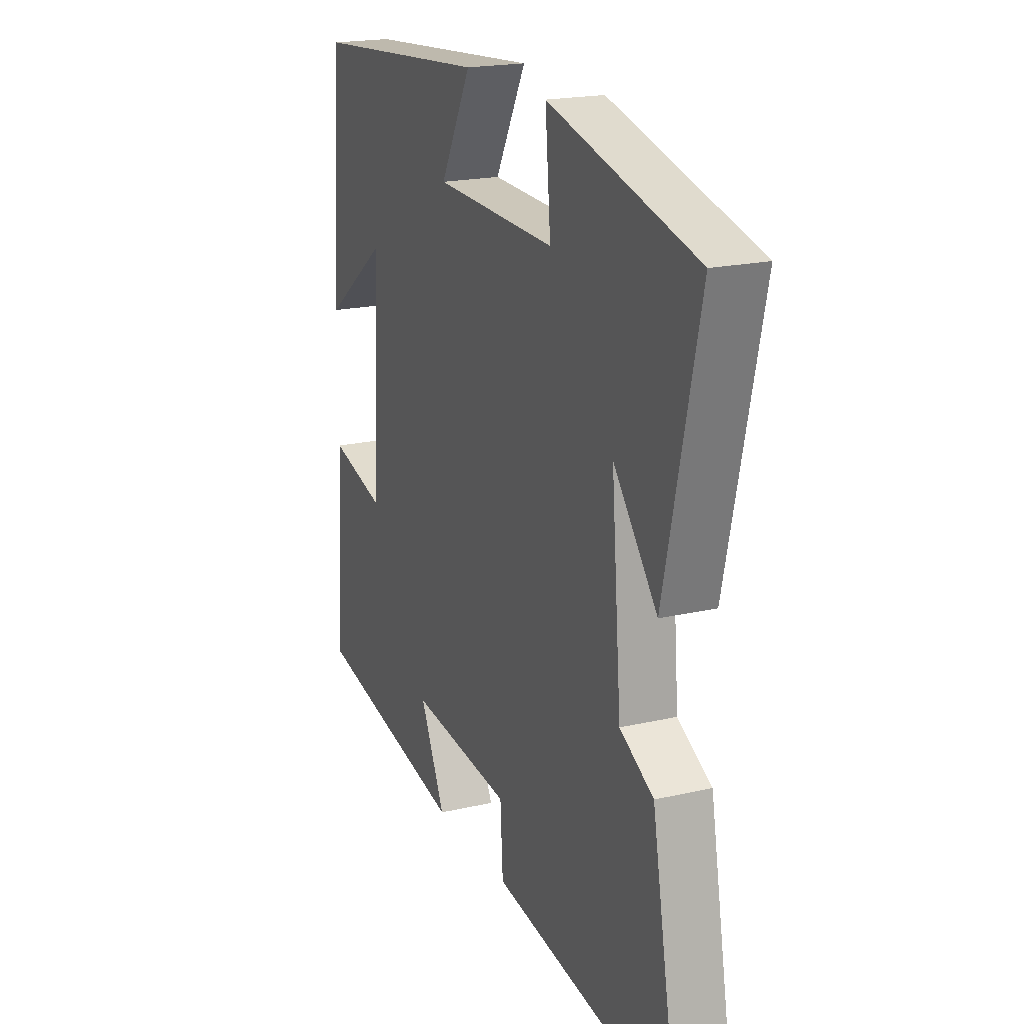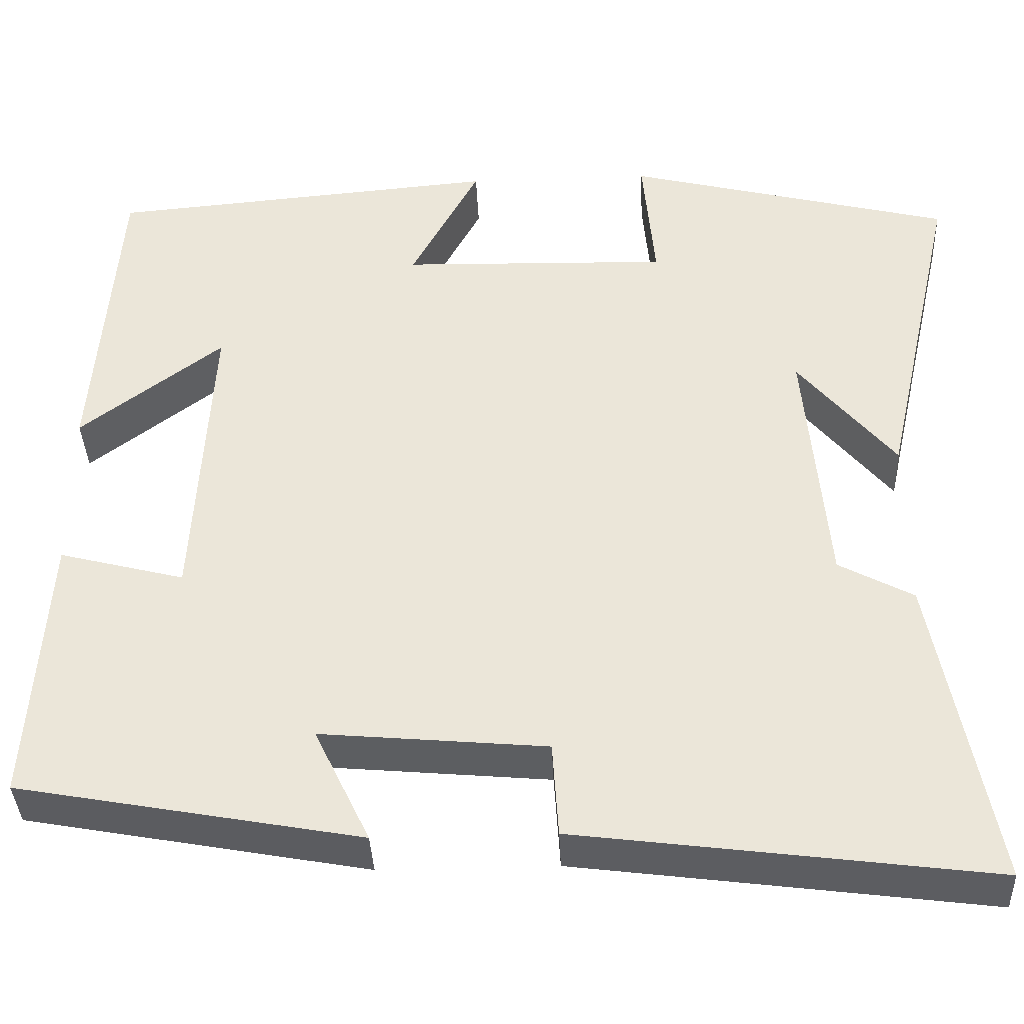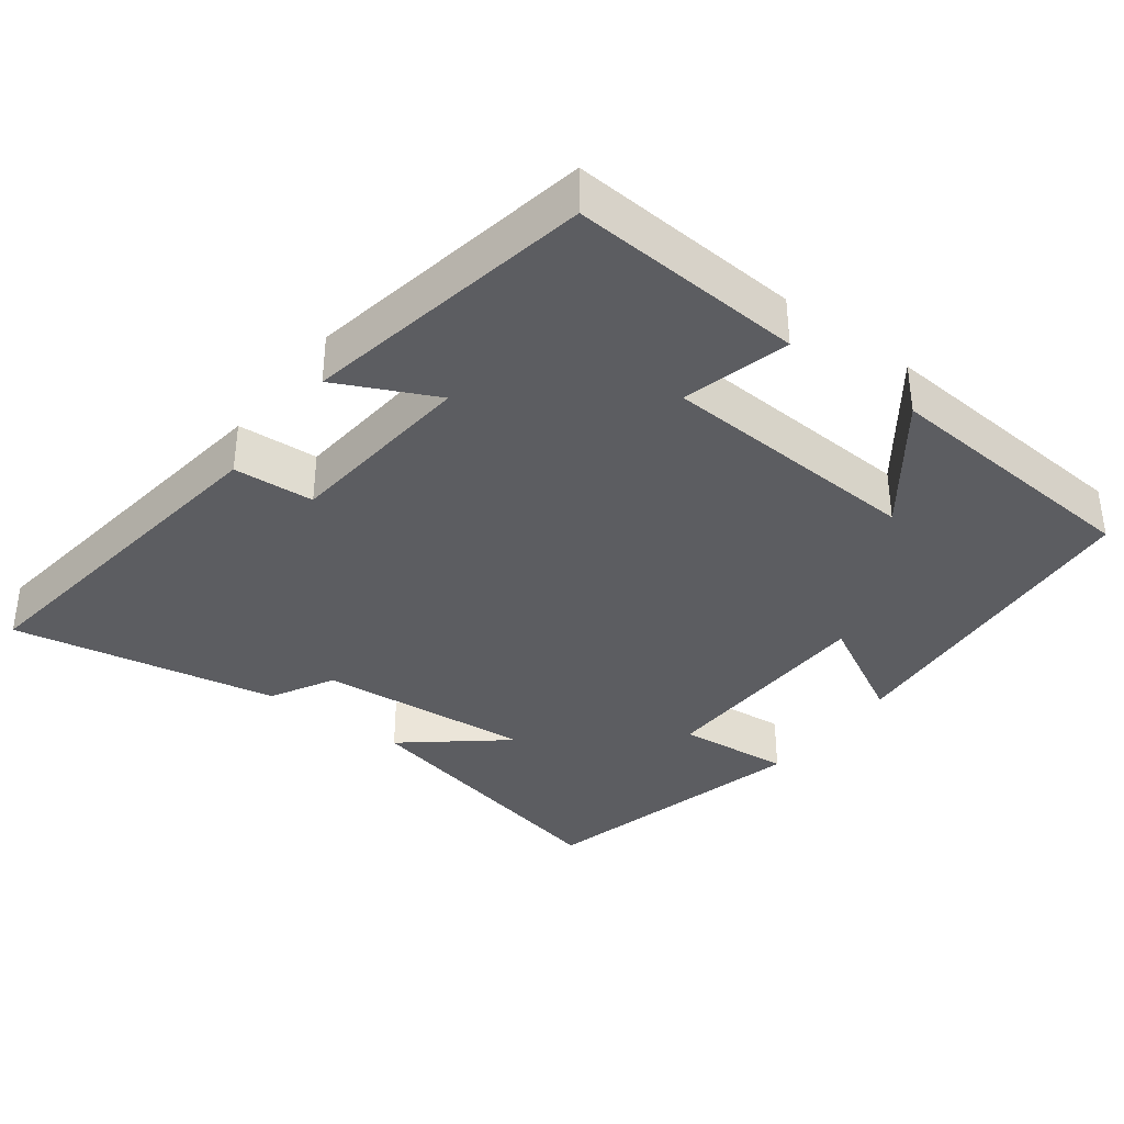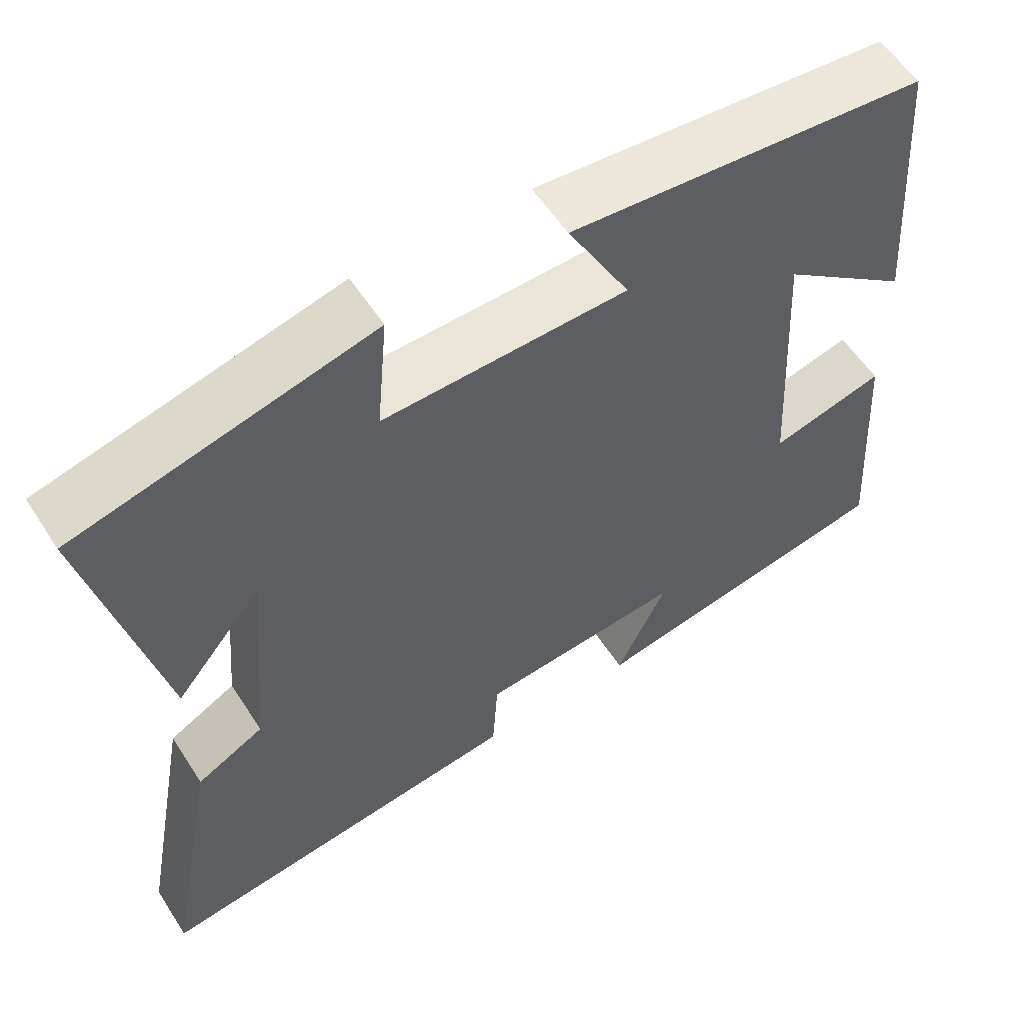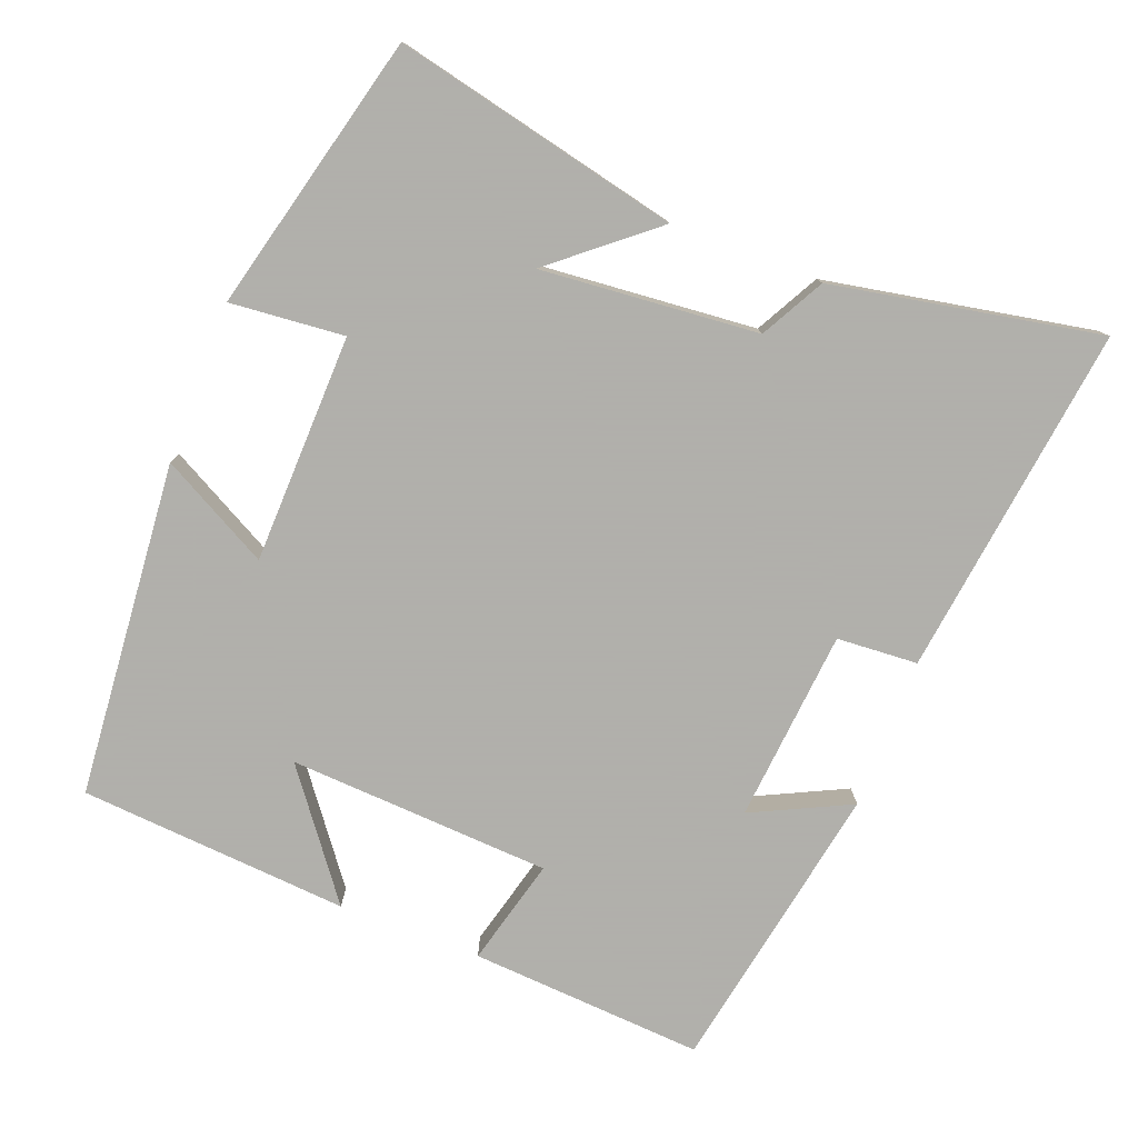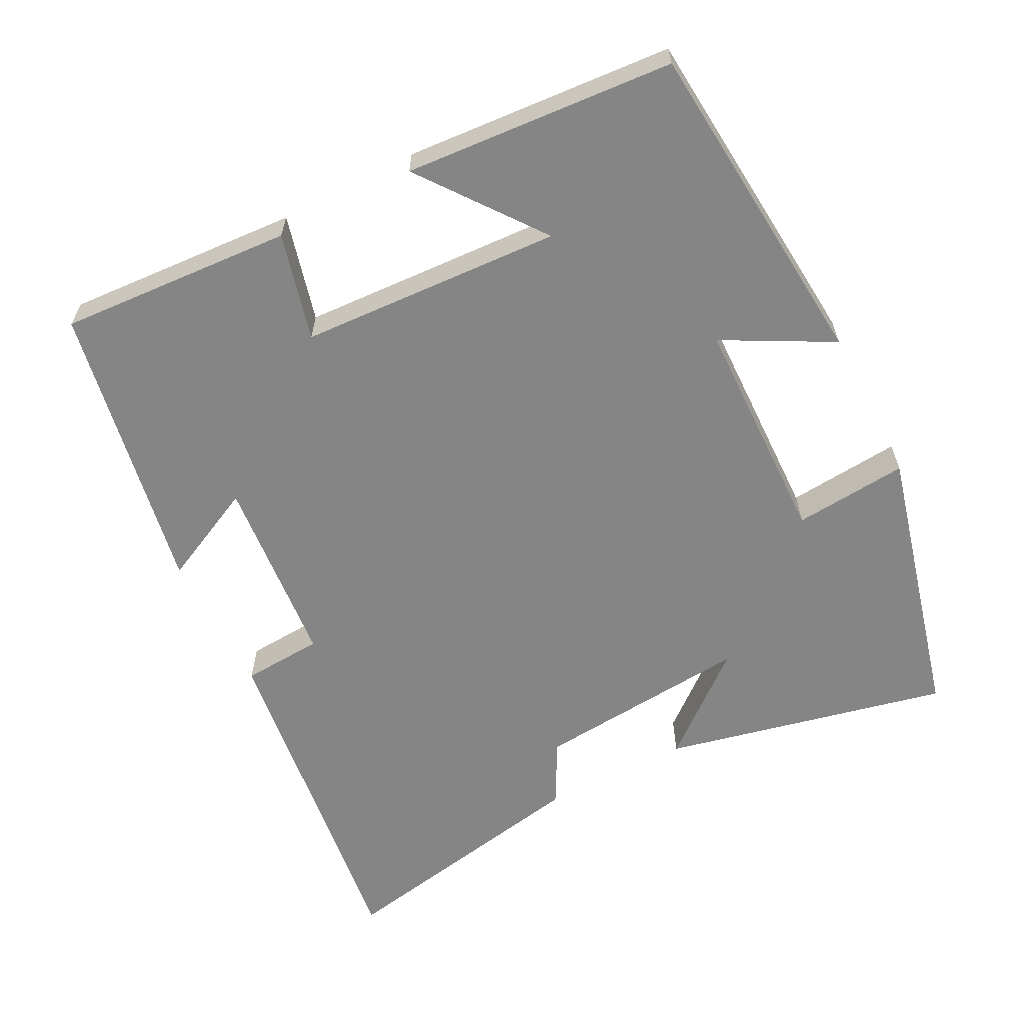
<metadata>
{"format":"obj","ext":"obj","renderer":"f3d","projection":"perspective","resolution":1024,"background":"white","views":[{"elev":19.9,"azim":66.9,"up":"+Z"},{"elev":-37.8,"azim":2.5,"up":"+Z"},{"elev":-36.4,"azim":-127.0,"up":"+Y"},{"elev":56.9,"azim":147.5,"up":"+Z"},{"elev":-78.4,"azim":69.0,"up":"+Y"},{"elev":-61.7,"azim":-62.7,"up":"+Y"}]}
</metadata>
<code>
v 0.569 0.07 -0.563
v 0.086 0.07 -0.5
v 0.079 0.07 -0.389
v -0.185 0.07 -0.365
v -0.12 0.07 -0.5
v -0.521 0.07 -0.426
v -0.5 0.07 -0.105
v -0.353 0.07 -0.143
v -0.333 0.07 0.217
v -0.5 0.07 0.091
v -0.472 0.07 0.461
v -0.013 0.07 0.5
v -0.093 0.07 0.351
v 0.221 0.07 0.343
v 0.207 0.07 0.5
v 0.588 0.07 0.404
v 0.5 0.07 0.012
v 0.387 0.07 0.149
v 0.413 0.07 -0.149
v 0.5 0.07 -0.196
v 0.569 0 -0.563
v 0.086 0 -0.5
v 0.079 0 -0.389
v -0.185 0 -0.365
v -0.12 0 -0.5
v -0.521 0 -0.426
v -0.5 0 -0.105
v -0.353 0 -0.143
v -0.333 0 0.217
v -0.5 0 0.091
v -0.472 0 0.461
v -0.013 0 0.5
v -0.093 0 0.351
v 0.221 0 0.343
v 0.207 0 0.5
v 0.588 0 0.404
v 0.5 0 0.012
v 0.387 0 0.149
v 0.413 0 -0.149
v 0.5 0 -0.196
f 1 2 3
f 20 1 3
f 19 20 3
f 18 19 3 4
f 15 16 17 18
f 14 15 18
f 13 14 18 4
f 11 12 13
f 9 10 11
f 9 11 13
f 8 9 13 4
f 6 7 8
f 5 6 8
f 4 5 8
f 23 22 21
f 23 21 40
f 23 40 39
f 24 23 39 38
f 38 37 36 35
f 38 35 34
f 24 38 34 33
f 33 32 31
f 31 30 29
f 33 31 29
f 24 33 29 28
f 28 27 26
f 28 26 25
f 28 25 24
f 1 21 22 2
f 2 22 23 3
f 3 23 24 4
f 4 24 25 5
f 5 25 26 6
f 6 26 27 7
f 7 27 28 8
f 8 28 29 9
f 9 29 30 10
f 10 30 31 11
f 11 31 32 12
f 12 32 33 13
f 13 33 34 14
f 14 34 35 15
f 15 35 36 16
f 16 36 37 17
f 17 37 38 18
f 18 38 39 19
f 19 39 40 20
f 20 40 21 1

</code>
